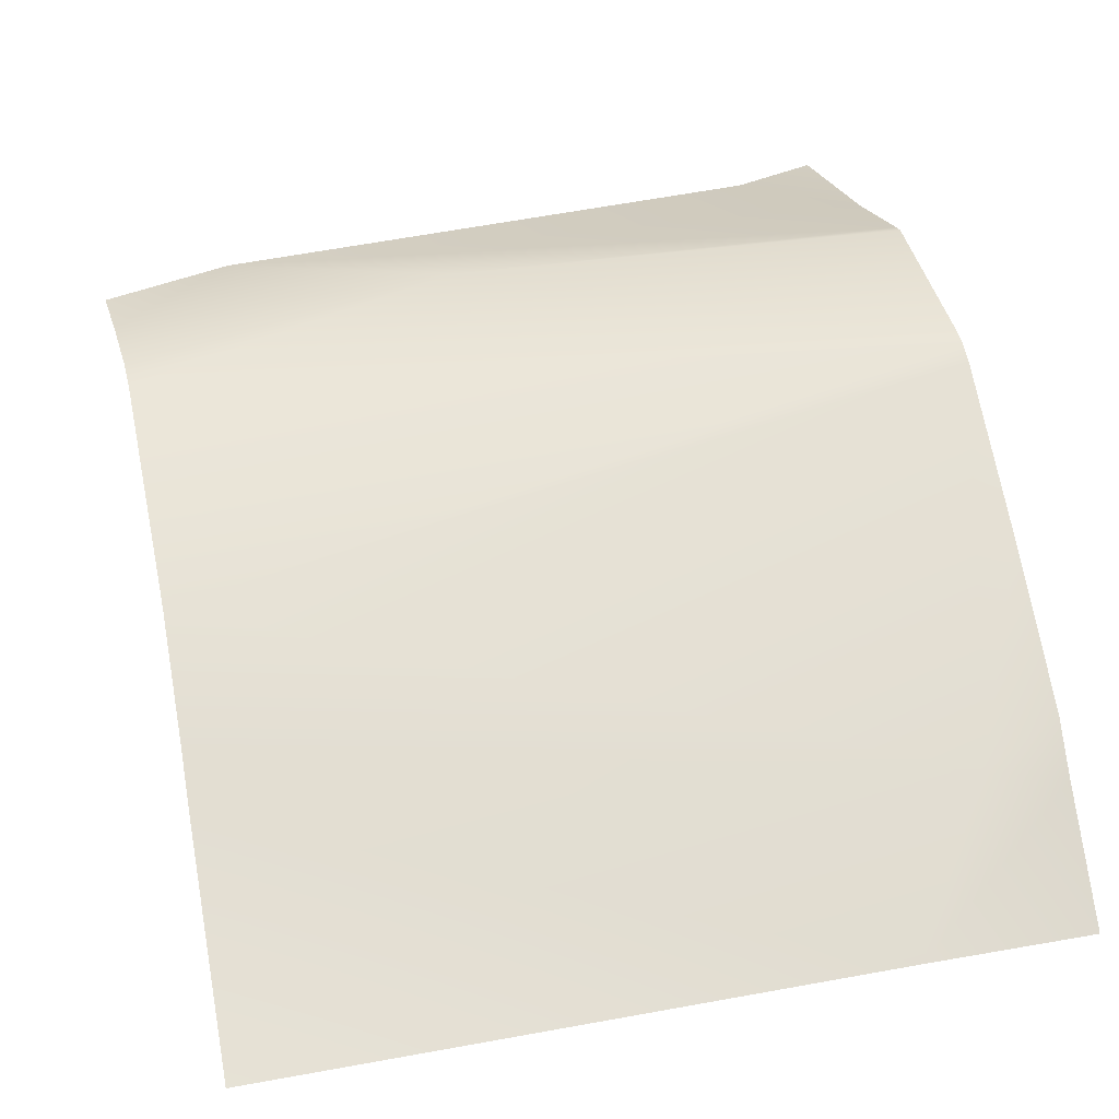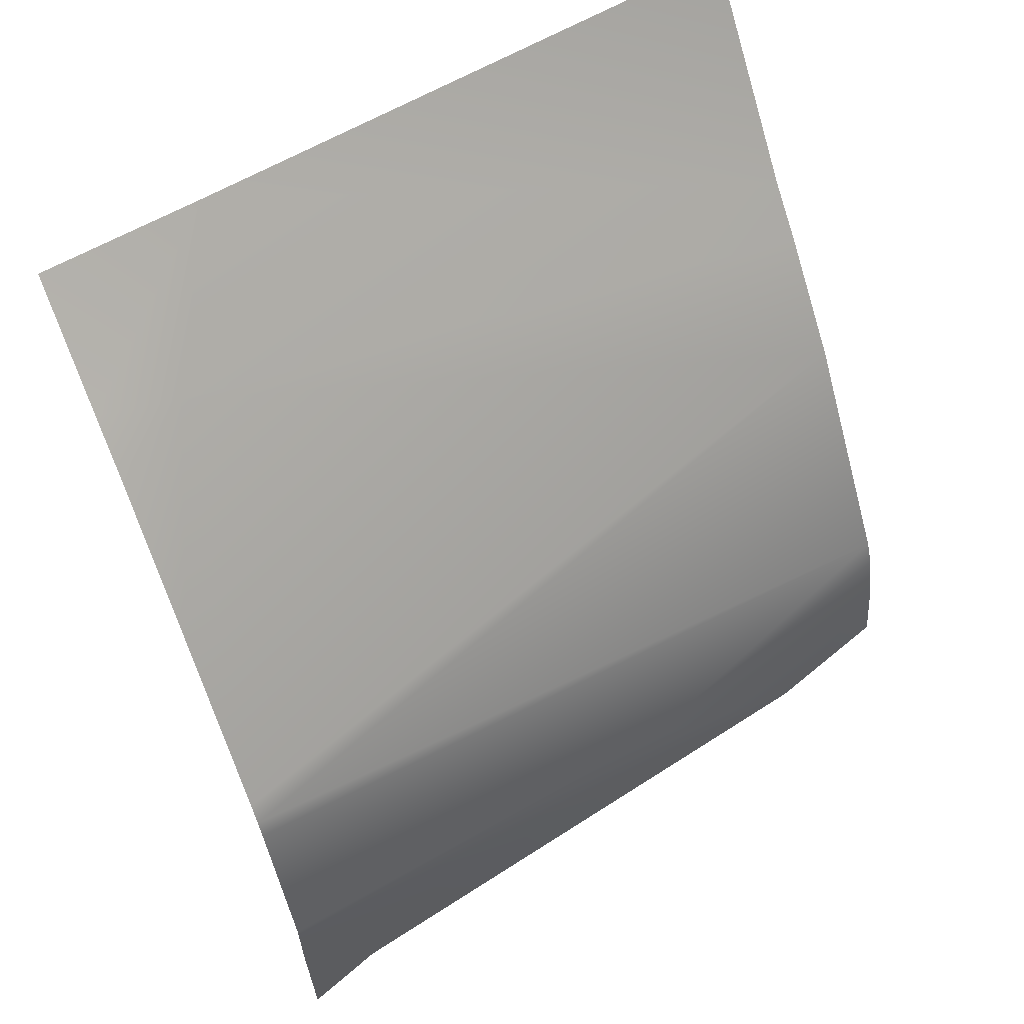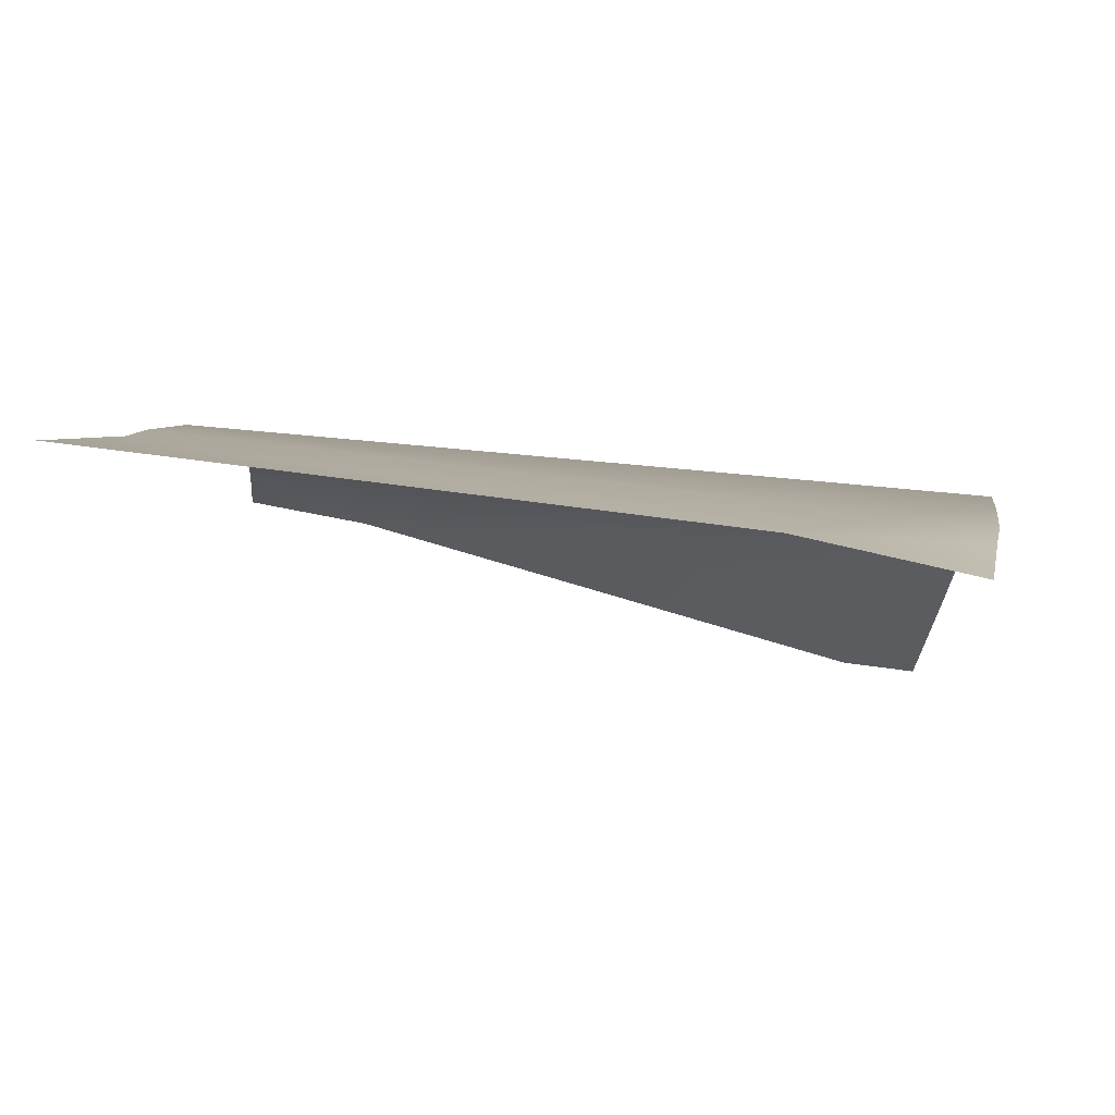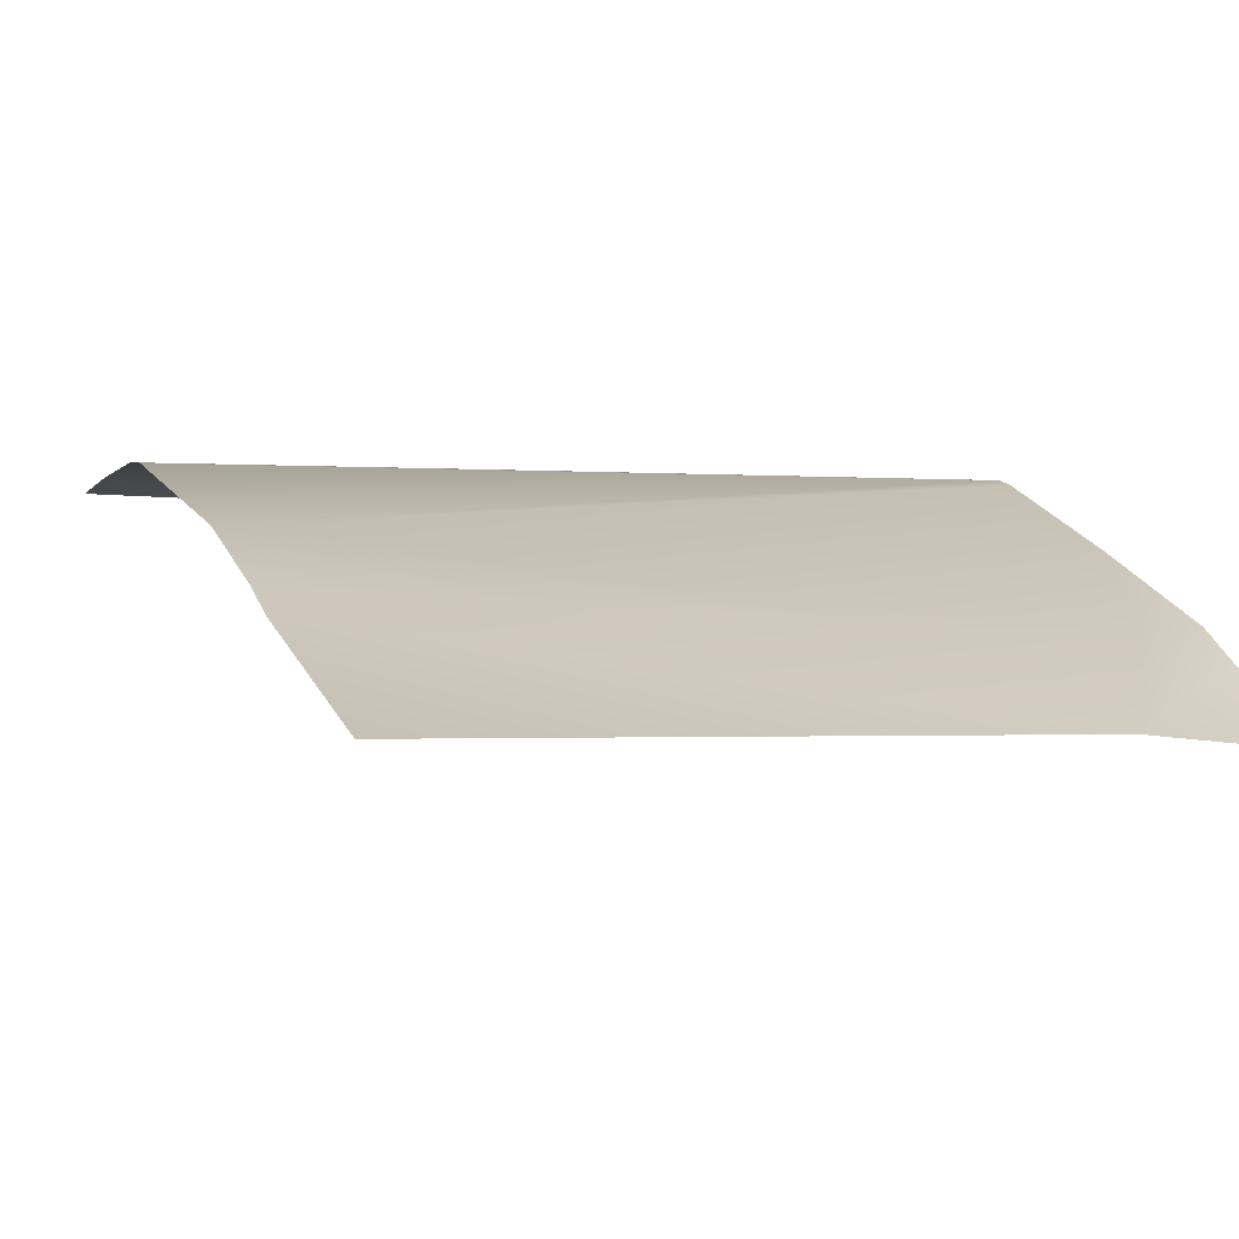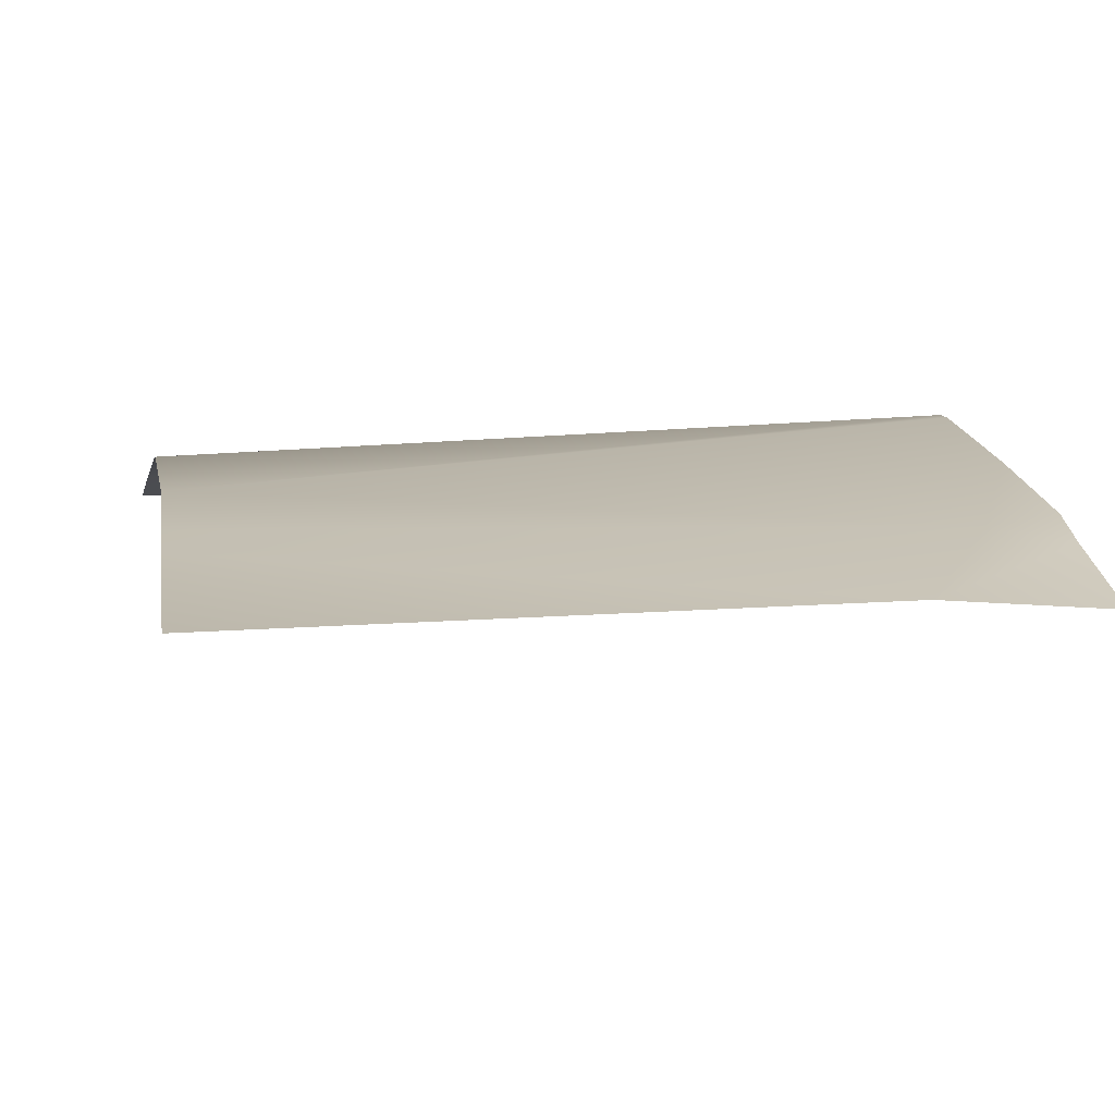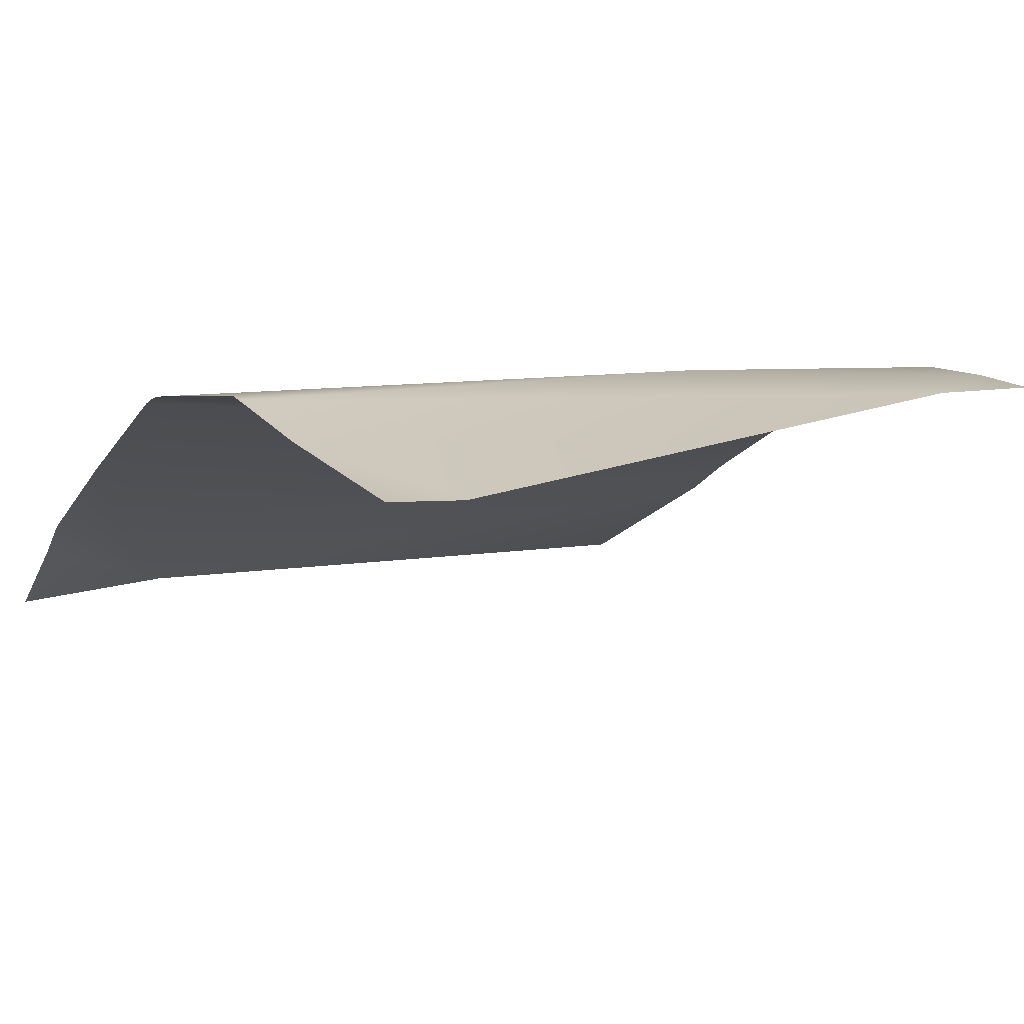
<metadata>
{"format":"obj","ext":"obj","renderer":"f3d","projection":"perspective","resolution":1024,"background":"white","views":[{"elev":31.0,"azim":168.1,"up":"+Z"},{"elev":54.6,"azim":-30.9,"up":"+Y"},{"elev":61.4,"azim":-165.7,"up":"+Y"},{"elev":-14.7,"azim":156.5,"up":"+Z"},{"elev":-18.7,"azim":170.4,"up":"+Z"},{"elev":17.9,"azim":-29.7,"up":"+Z"}]}
</metadata>
<code>
v -35.04 -7.953 19.89
v -47.51 12.19 11.16
v -40.35 -5.015 20.47
v -49.77 9.192 13.88
v -32.34 5.074 14.22
v -32.3 2.275 16.13
v -31.86 -7.396 19.48
v -32.42 11.56 9.882
v -32.35 6.362 13.24
v -31.98 -5.837 19.45
v -32.11 -4.026 19.29
v -32.14 -3.325 19.08
v -51.46 -6.562 20.69
v -51.82 0.01933 20.18
v -51.84 0.4814 20.04
v -51.73 9.485 13.52
v -51.77 8.411 14.56
v -51.65 12.06 11.21
v -51.84 0.9644 19.79
v -51.81 4.847 17.13
v -51.65 -4.201 21.06
v -51.66 -3.959 21.09
v -51.16 -10.31 20.34
v -49.19 -10.08 20
f 22 3 14
f 11 3 10
f 20 4 17
f 17 4 16
f 23 24 13
f 8 2 9
f 10 1 7
f 9 4 5
f 3 11 12
f 12 15 14
f 4 20 19
f 6 5 4
f 16 2 18
f 15 6 19
f 13 1 21
f 21 3 22
f 10 3 1
f 9 2 4
f 13 24 1
f 21 1 3
f 14 3 12
f 15 12 6
f 19 6 4
f 16 4 2

</code>
